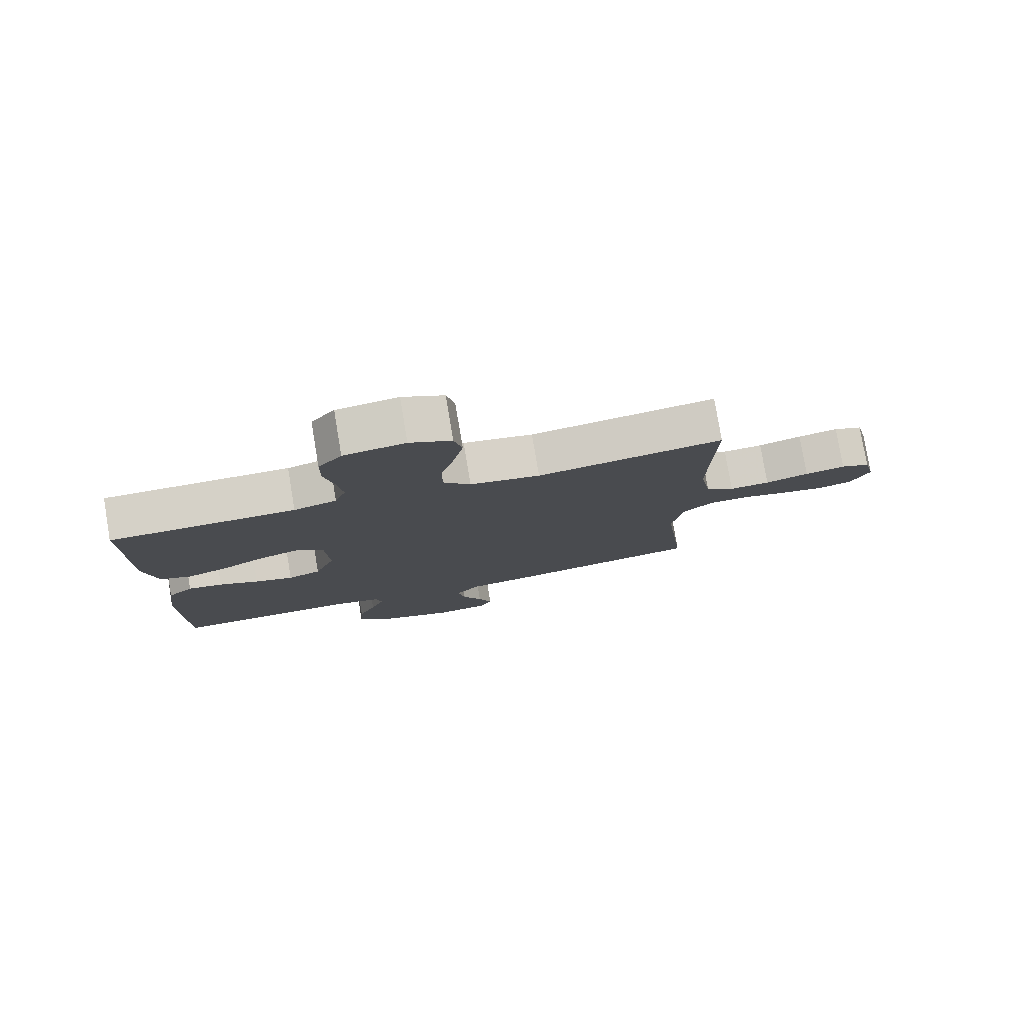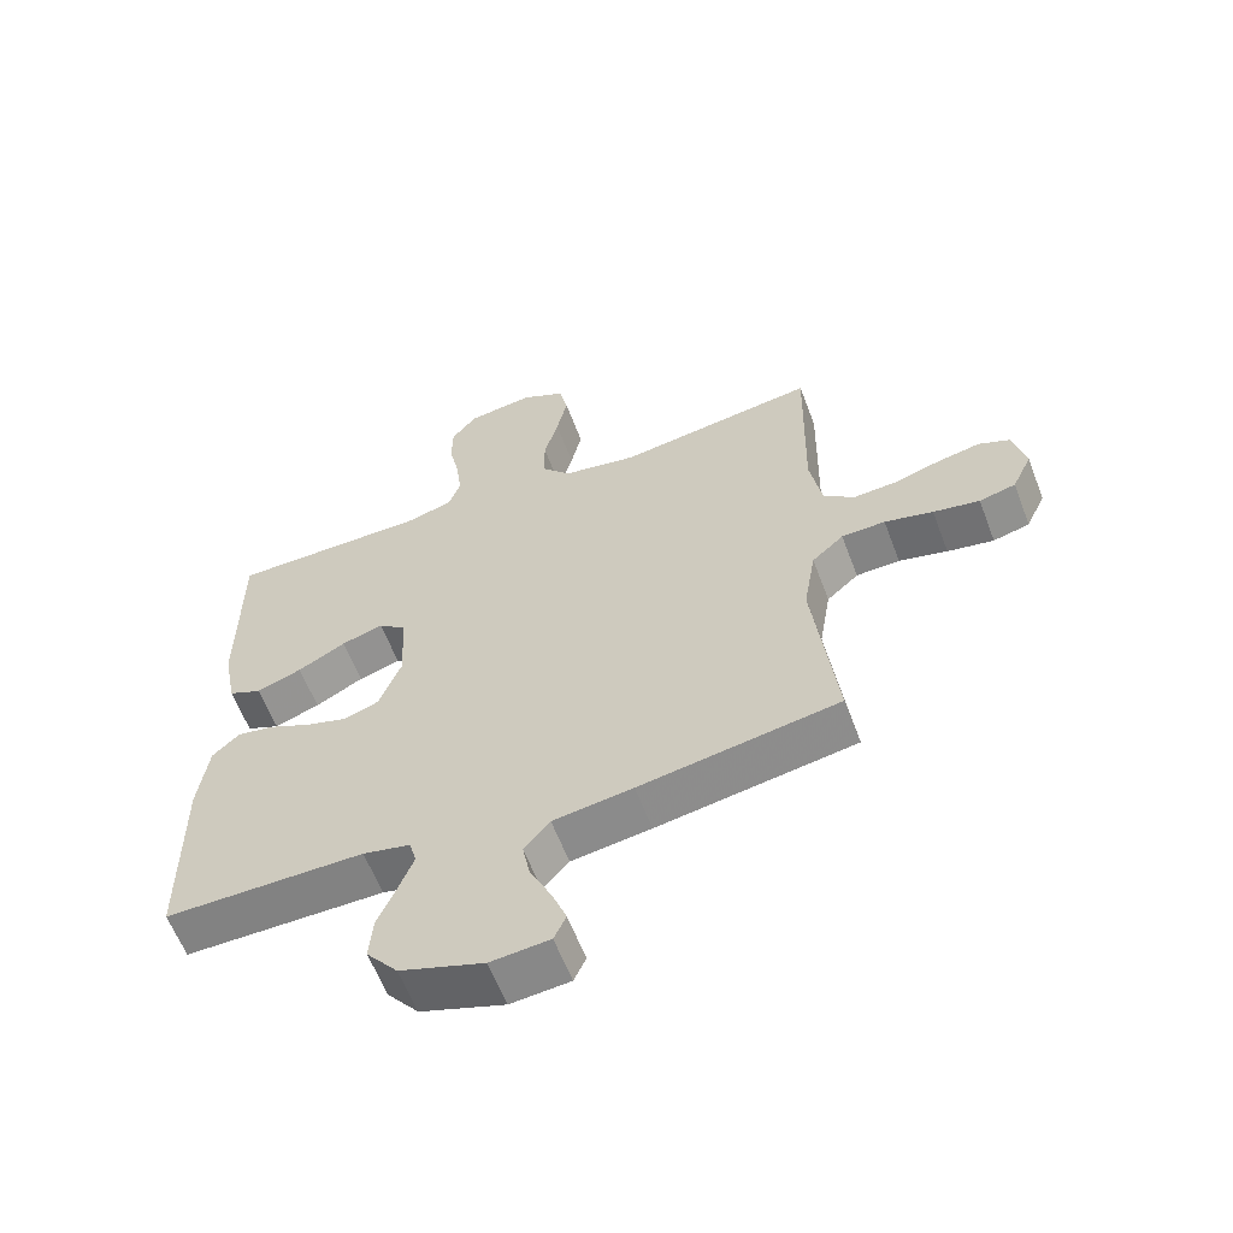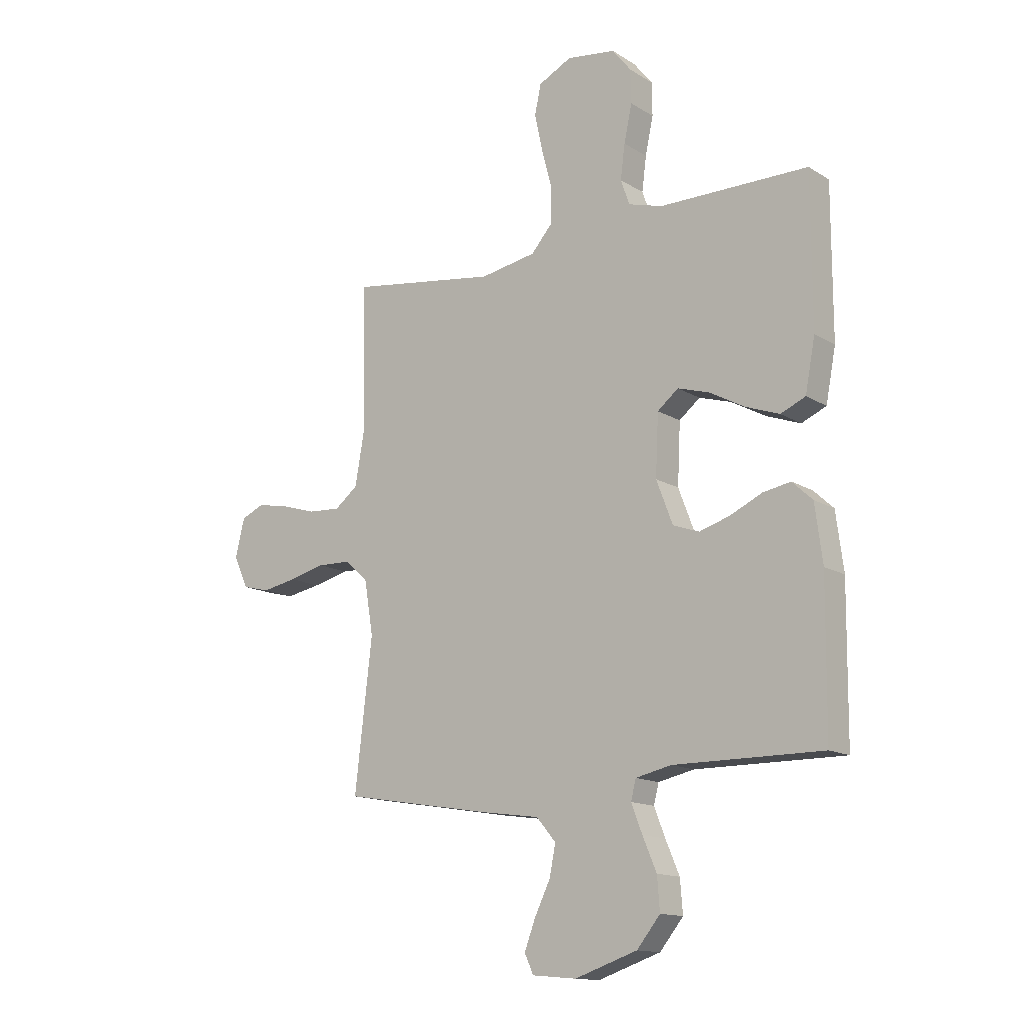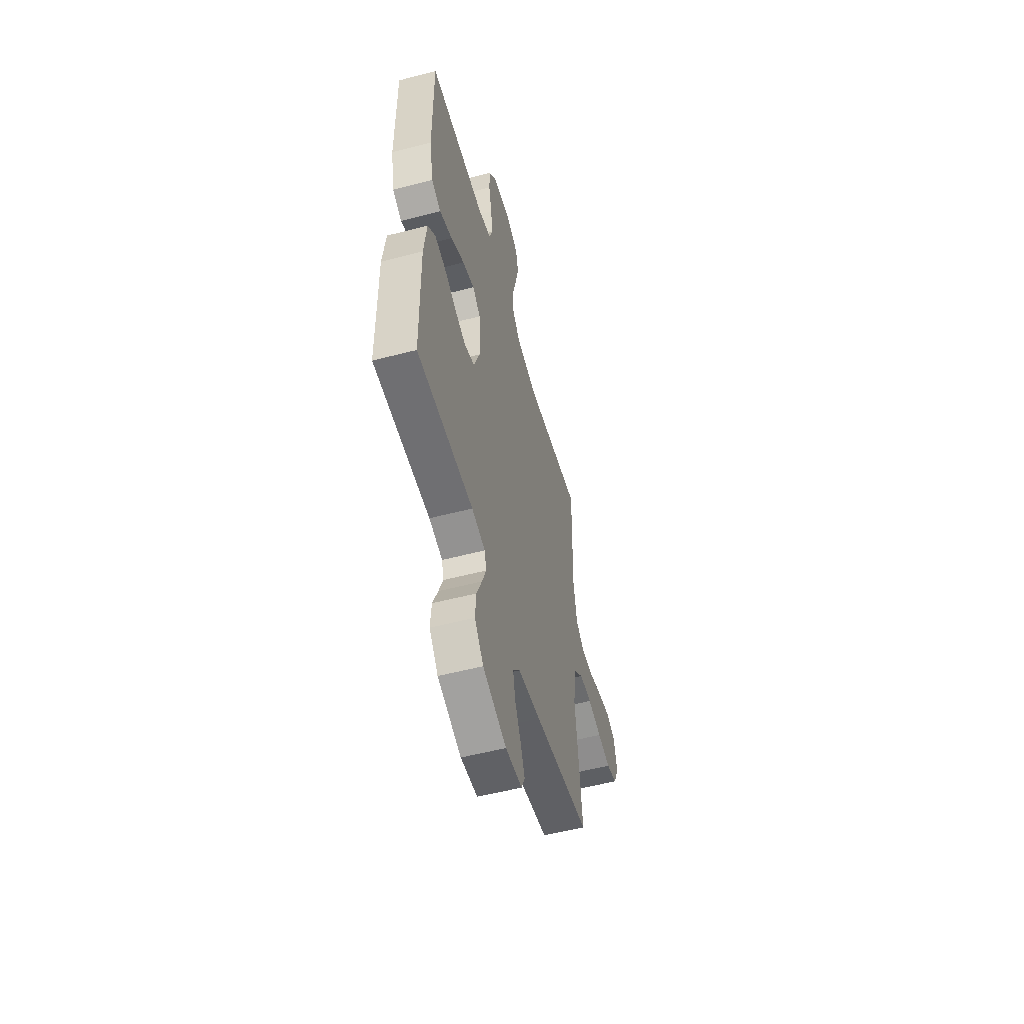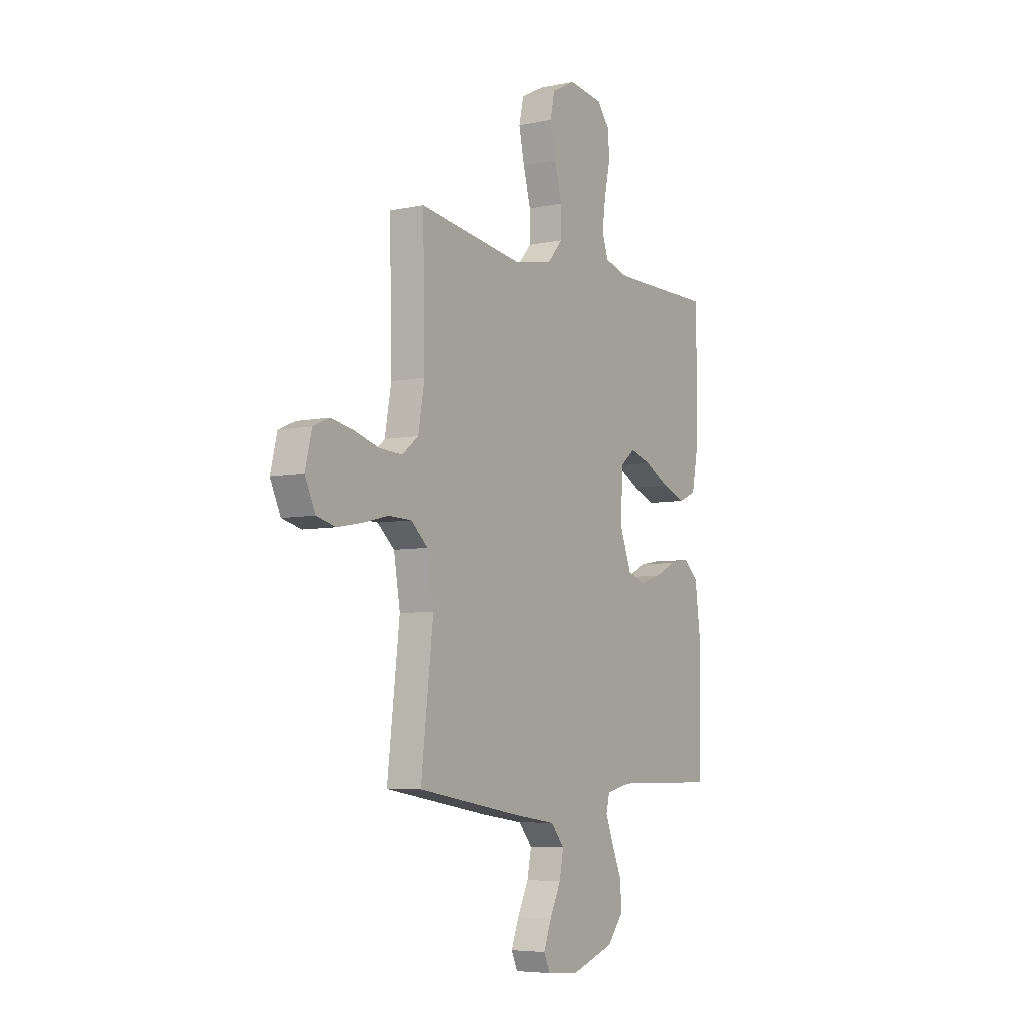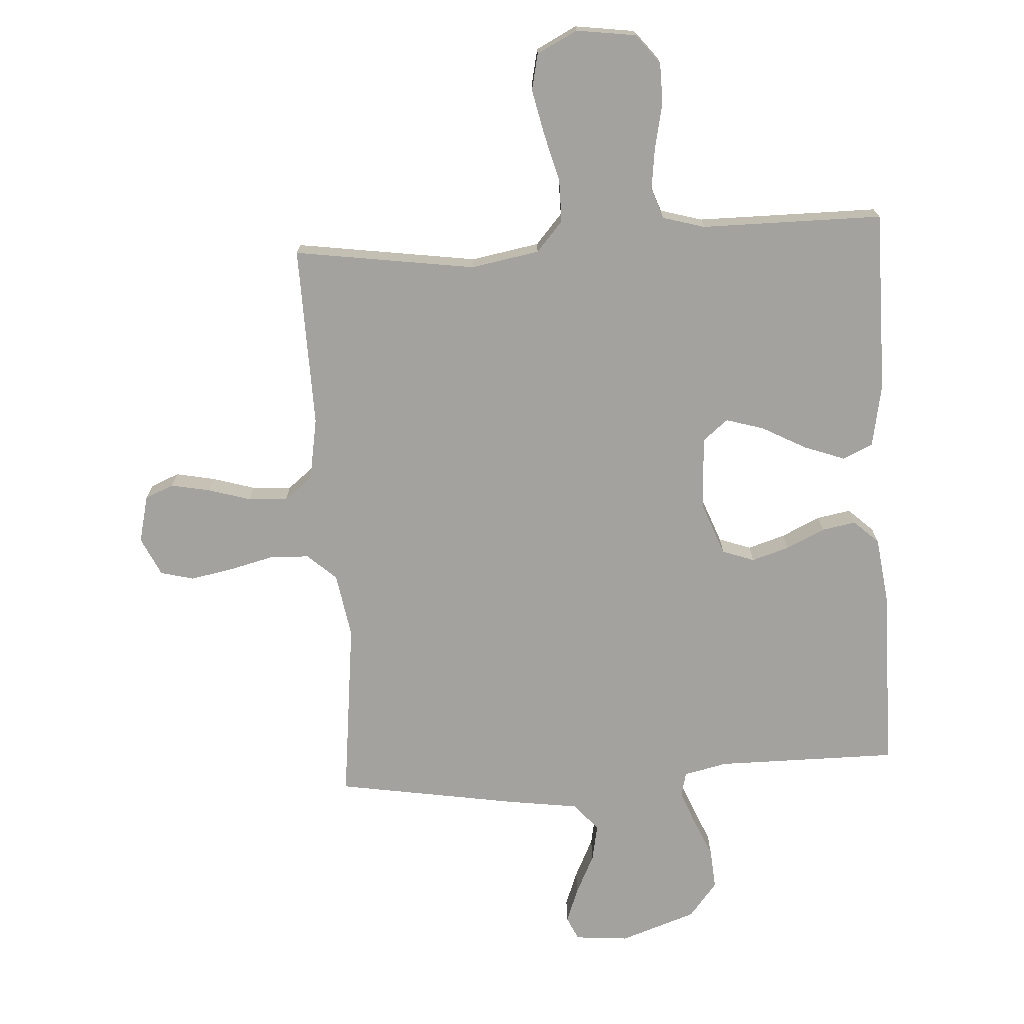
<metadata>
{"format":"obj","ext":"obj","renderer":"f3d","projection":"perspective","resolution":1024,"background":"white","views":[{"elev":79.0,"azim":170.5,"up":"+Z"},{"elev":-60.6,"azim":-159.3,"up":"+Z"},{"elev":-14.1,"azim":37.1,"up":"+Z"},{"elev":-54.9,"azim":105.4,"up":"+Z"},{"elev":-6.0,"azim":-57.4,"up":"+Z"},{"elev":-72.5,"azim":3.6,"up":"+Y"}]}
</metadata>
<code>
v 0.5 0.07 -0.5
v 0.2 0.07 -0.499
v 0.128 0.07 -0.515
v 0.118 0.07 -0.555
v 0.14 0.07 -0.612
v 0.168 0.07 -0.678
v 0.173 0.07 -0.744
v 0.126 0.07 -0.802
v 0 0.07 -0.845
v -0.089 0.07 -0.837
v -0.107 0.07 -0.798
v -0.085 0.07 -0.74
v -0.053 0.07 -0.674
v -0.041 0.07 -0.613
v -0.08 0.07 -0.567
v -0.2 0.07 -0.55
v -0.5 0.07 -0.5
v -0.465 0.07 -0.2
v -0.483 0.07 -0.092
v -0.531 0.07 -0.049
v -0.597 0.07 -0.047
v -0.67 0.07 -0.065
v -0.74 0.07 -0.078
v -0.795 0.07 -0.064
v -0.825 0.07 0
v -0.806 0.07 0.078
v -0.759 0.07 0.098
v -0.694 0.07 0.085
v -0.624 0.07 0.064
v -0.559 0.07 0.06
v -0.512 0.07 0.097
v -0.494 0.07 0.2
v -0.5 0.07 0.5
v -0.2 0.07 0.456
v -0.087 0.07 0.476
v -0.043 0.07 0.526
v -0.043 0.07 0.597
v -0.064 0.07 0.676
v -0.08 0.07 0.751
v -0.067 0.07 0.811
v 0 0.07 0.845
v 0.099 0.07 0.831
v 0.137 0.07 0.783
v 0.138 0.07 0.716
v 0.122 0.07 0.641
v 0.113 0.07 0.572
v 0.131 0.07 0.521
v 0.2 0.07 0.501
v 0.5 0.07 0.5
v 0.5 0.07 0.2
v 0.48 0.07 0.095
v 0.43 0.07 0.073
v 0.362 0.07 0.098
v 0.29 0.07 0.137
v 0.227 0.07 0.156
v 0.185 0.07 0.122
v 0.179 0.07 0
v 0.212 0.07 -0.087
v 0.265 0.07 -0.106
v 0.327 0.07 -0.087
v 0.391 0.07 -0.057
v 0.447 0.07 -0.047
v 0.488 0.07 -0.085
v 0.503 0.07 -0.2
v 0.5 0 -0.5
v 0.2 0 -0.499
v 0.128 0 -0.515
v 0.118 0 -0.555
v 0.14 0 -0.612
v 0.168 0 -0.678
v 0.173 0 -0.744
v 0.126 0 -0.802
v 0 0 -0.845
v -0.089 0 -0.837
v -0.107 0 -0.798
v -0.085 0 -0.74
v -0.053 0 -0.674
v -0.041 0 -0.613
v -0.08 0 -0.567
v -0.2 0 -0.55
v -0.5 0 -0.5
v -0.465 0 -0.2
v -0.483 0 -0.092
v -0.531 0 -0.049
v -0.597 0 -0.047
v -0.67 0 -0.065
v -0.74 0 -0.078
v -0.795 0 -0.064
v -0.825 0 0
v -0.806 0 0.078
v -0.759 0 0.098
v -0.694 0 0.085
v -0.624 0 0.064
v -0.559 0 0.06
v -0.512 0 0.097
v -0.494 0 0.2
v -0.5 0 0.5
v -0.2 0 0.456
v -0.087 0 0.476
v -0.043 0 0.526
v -0.043 0 0.597
v -0.064 0 0.676
v -0.08 0 0.751
v -0.067 0 0.811
v 0 0 0.845
v 0.099 0 0.831
v 0.137 0 0.783
v 0.138 0 0.716
v 0.122 0 0.641
v 0.113 0 0.572
v 0.131 0 0.521
v 0.2 0 0.501
v 0.5 0 0.5
v 0.5 0 0.2
v 0.48 0 0.095
v 0.43 0 0.073
v 0.362 0 0.098
v 0.29 0 0.137
v 0.227 0 0.156
v 0.185 0 0.122
v 0.179 0 0
v 0.212 0 -0.087
v 0.265 0 -0.106
v 0.327 0 -0.087
v 0.391 0 -0.057
v 0.447 0 -0.047
v 0.488 0 -0.085
v 0.503 0 -0.2
f 63 64 1 2
f 60 61 62 63
f 59 60 63 2
f 58 59 2 3
f 57 58 3 4
f 56 57 4
f 51 52 53 54
f 51 54 55
f 48 49 50 51
f 47 48 51 55
f 46 47 55 56
f 42 43 44 45
f 42 45 46
f 41 42 46
f 37 38 39 40
f 37 40 41 46
f 32 33 34
f 31 32 34 35
f 26 27 28 29
f 24 25 26 29
f 24 29 30
f 21 22 23 24
f 21 24 30
f 20 21 30 31
f 15 16 17 18
f 15 18 19
f 10 11 12 13
f 8 9 10 13
f 8 13 14
f 5 6 7 8
f 4 5 8 14
f 56 4 14 15
f 36 37 46 56
f 35 36 56 15
f 19 20 31 35
f 15 19 35
f 66 65 128 127
f 127 126 125 124
f 66 127 124 123
f 67 66 123 122
f 68 67 122 121
f 68 121 120
f 118 117 116 115
f 119 118 115
f 115 114 113 112
f 119 115 112 111
f 120 119 111 110
f 109 108 107 106
f 110 109 106
f 110 106 105
f 104 103 102 101
f 110 105 104 101
f 98 97 96
f 99 98 96 95
f 93 92 91 90
f 93 90 89 88
f 94 93 88
f 88 87 86 85
f 94 88 85
f 95 94 85 84
f 82 81 80 79
f 83 82 79
f 77 76 75 74
f 77 74 73 72
f 78 77 72
f 72 71 70 69
f 78 72 69 68
f 79 78 68 120
f 120 110 101 100
f 79 120 100 99
f 99 95 84 83
f 99 83 79
f 1 65 66 2
f 2 66 67 3
f 3 67 68 4
f 4 68 69 5
f 5 69 70 6
f 6 70 71 7
f 7 71 72 8
f 8 72 73 9
f 9 73 74 10
f 10 74 75 11
f 11 75 76 12
f 12 76 77 13
f 13 77 78 14
f 14 78 79 15
f 15 79 80 16
f 16 80 81 17
f 17 81 82 18
f 18 82 83 19
f 19 83 84 20
f 20 84 85 21
f 21 85 86 22
f 22 86 87 23
f 23 87 88 24
f 24 88 89 25
f 25 89 90 26
f 26 90 91 27
f 27 91 92 28
f 28 92 93 29
f 29 93 94 30
f 30 94 95 31
f 31 95 96 32
f 32 96 97 33
f 33 97 98 34
f 34 98 99 35
f 35 99 100 36
f 36 100 101 37
f 37 101 102 38
f 38 102 103 39
f 39 103 104 40
f 40 104 105 41
f 41 105 106 42
f 42 106 107 43
f 43 107 108 44
f 44 108 109 45
f 45 109 110 46
f 46 110 111 47
f 47 111 112 48
f 48 112 113 49
f 49 113 114 50
f 50 114 115 51
f 51 115 116 52
f 52 116 117 53
f 53 117 118 54
f 54 118 119 55
f 55 119 120 56
f 56 120 121 57
f 57 121 122 58
f 58 122 123 59
f 59 123 124 60
f 60 124 125 61
f 61 125 126 62
f 62 126 127 63
f 63 127 128 64
f 64 128 65 1

</code>
